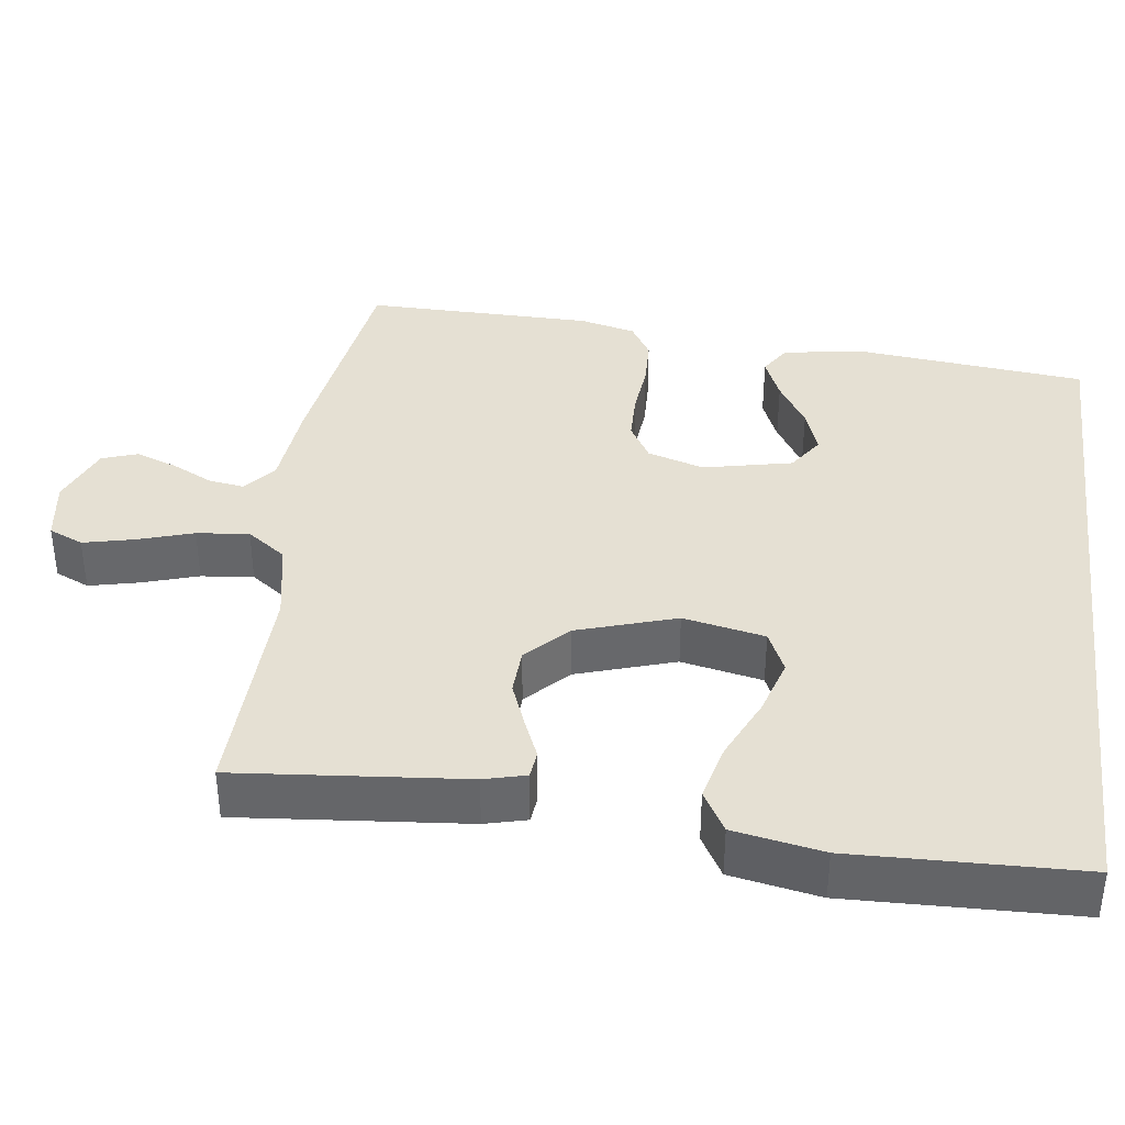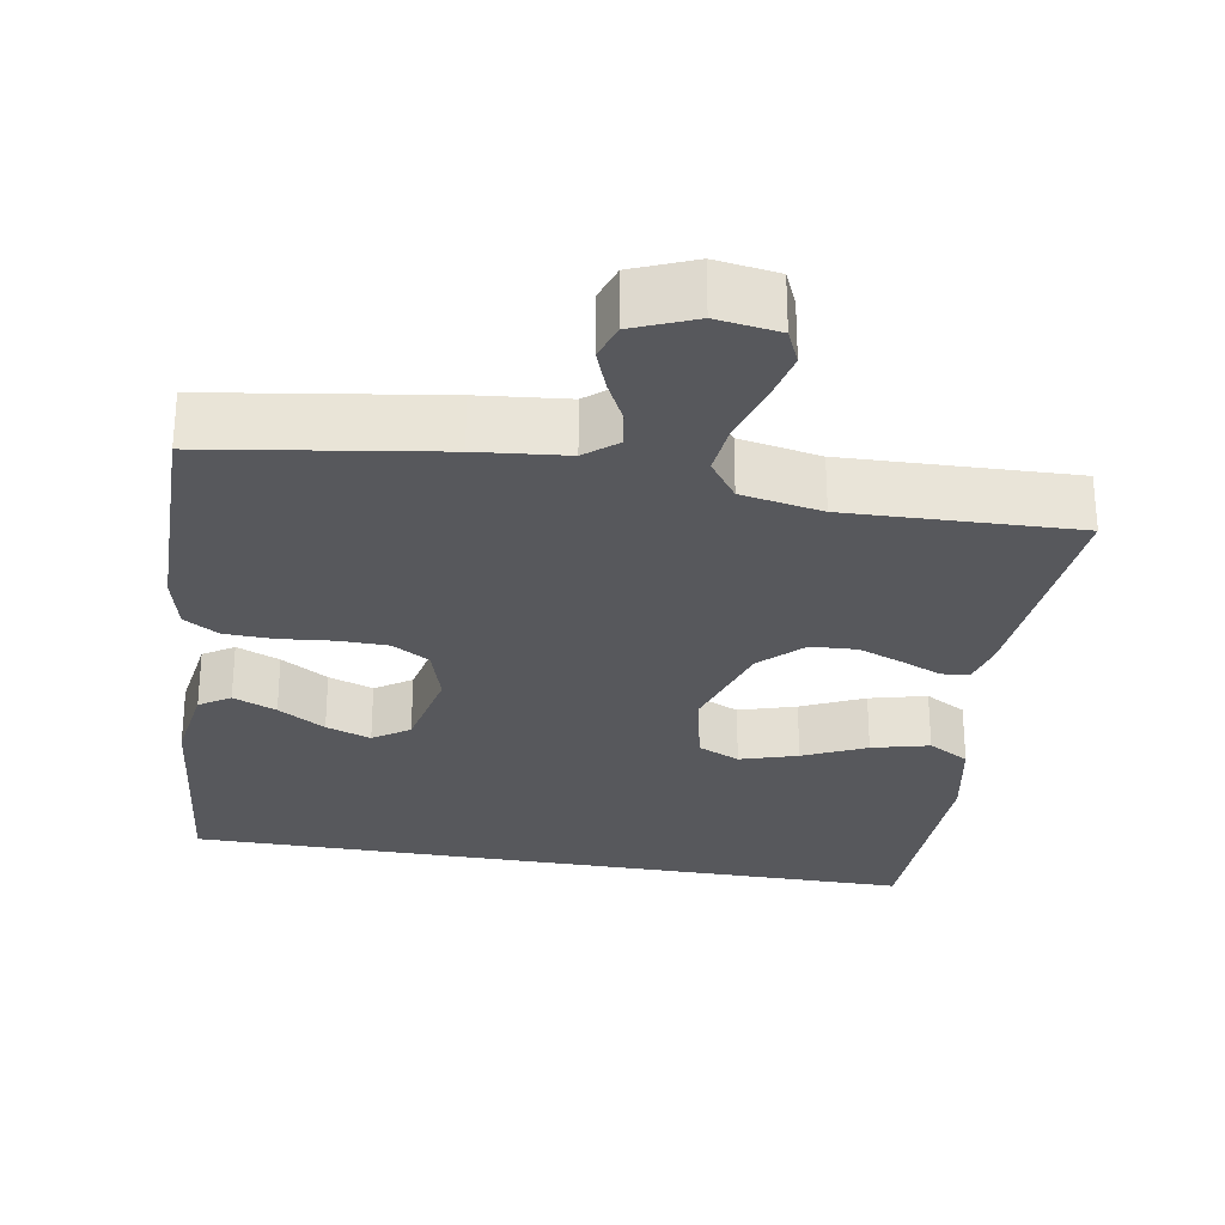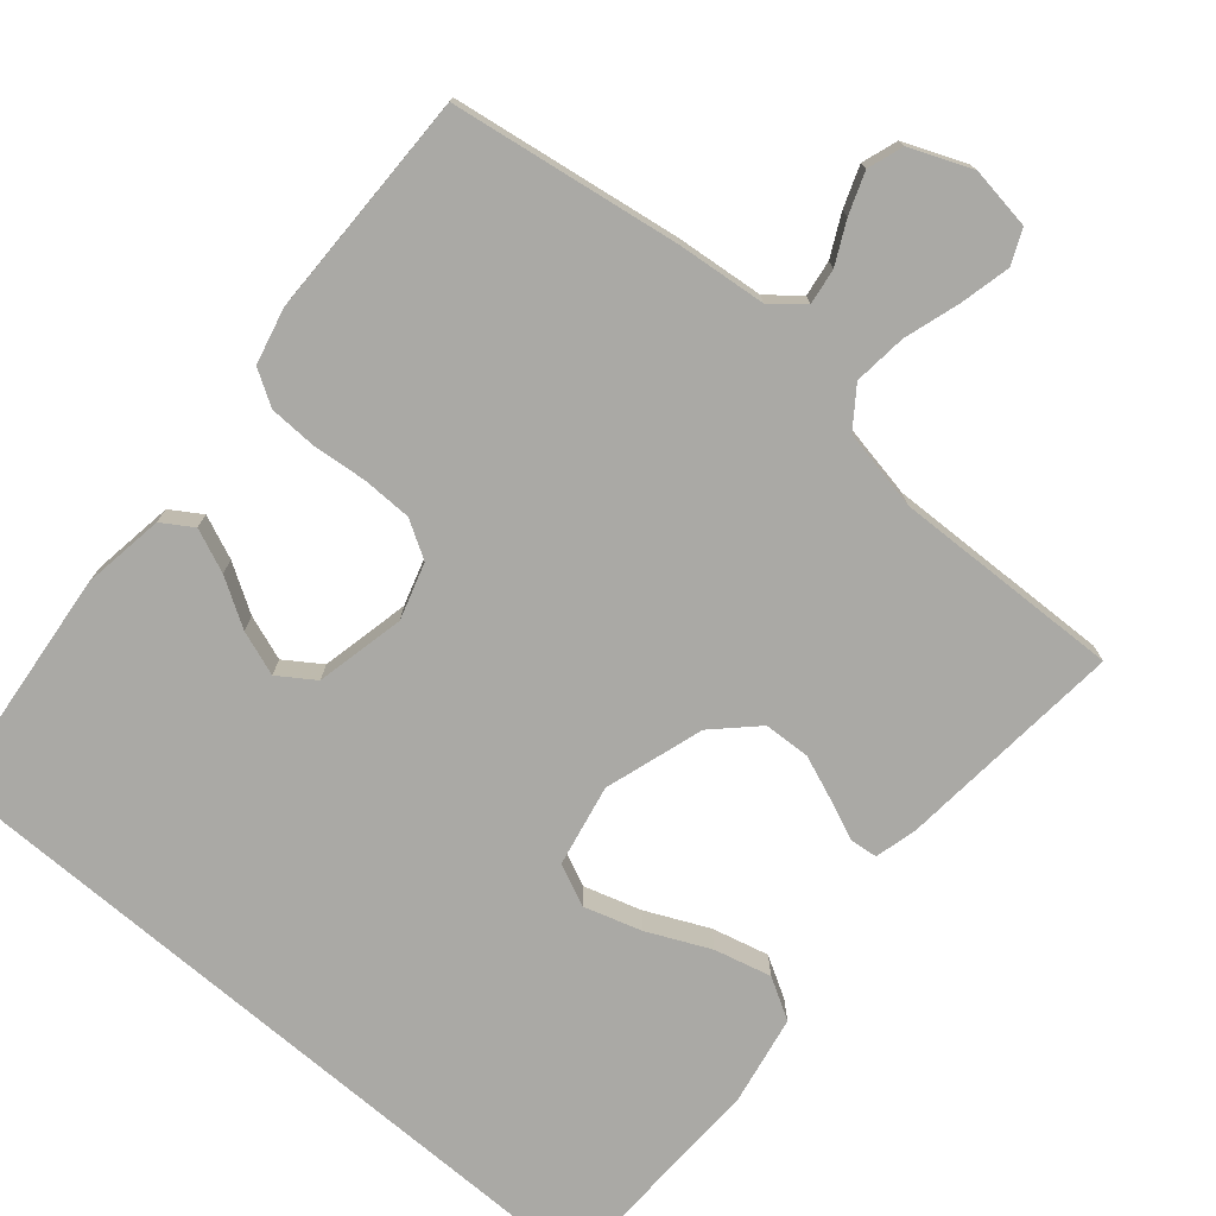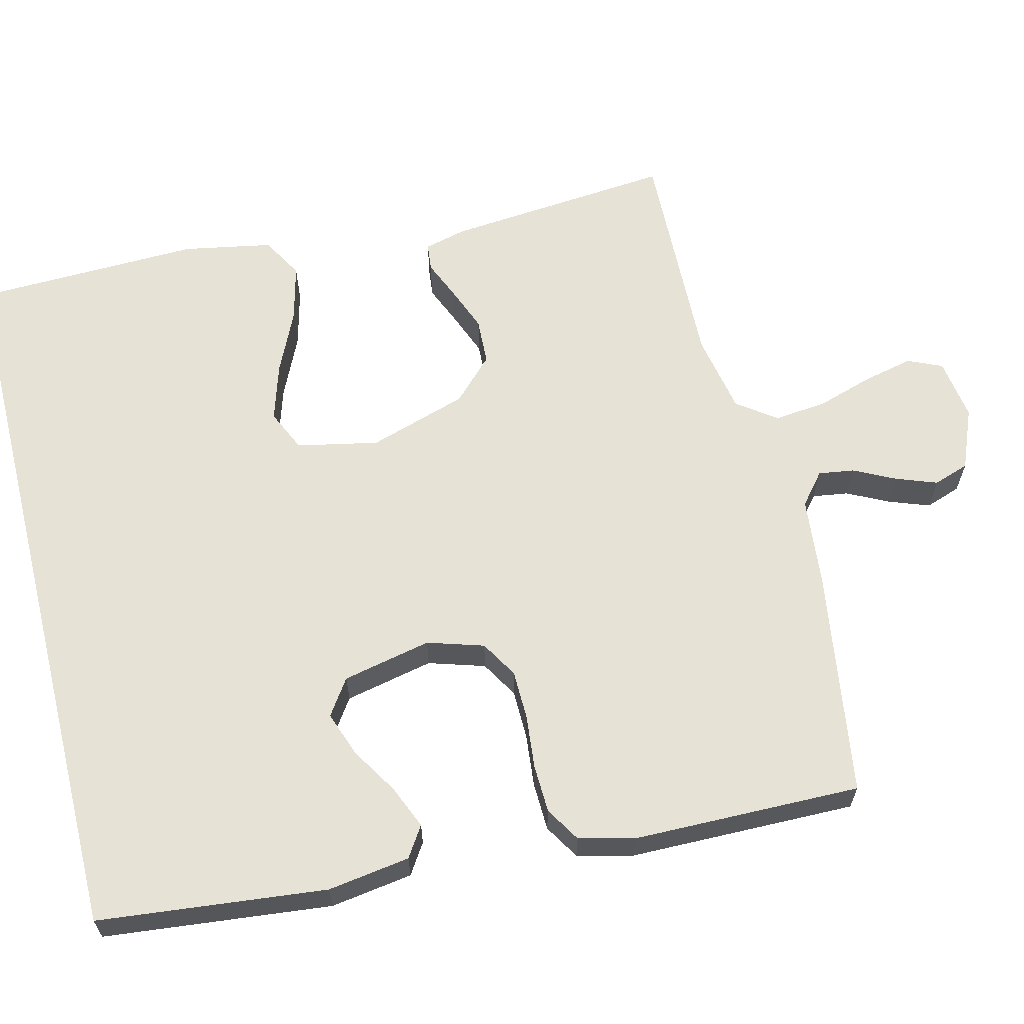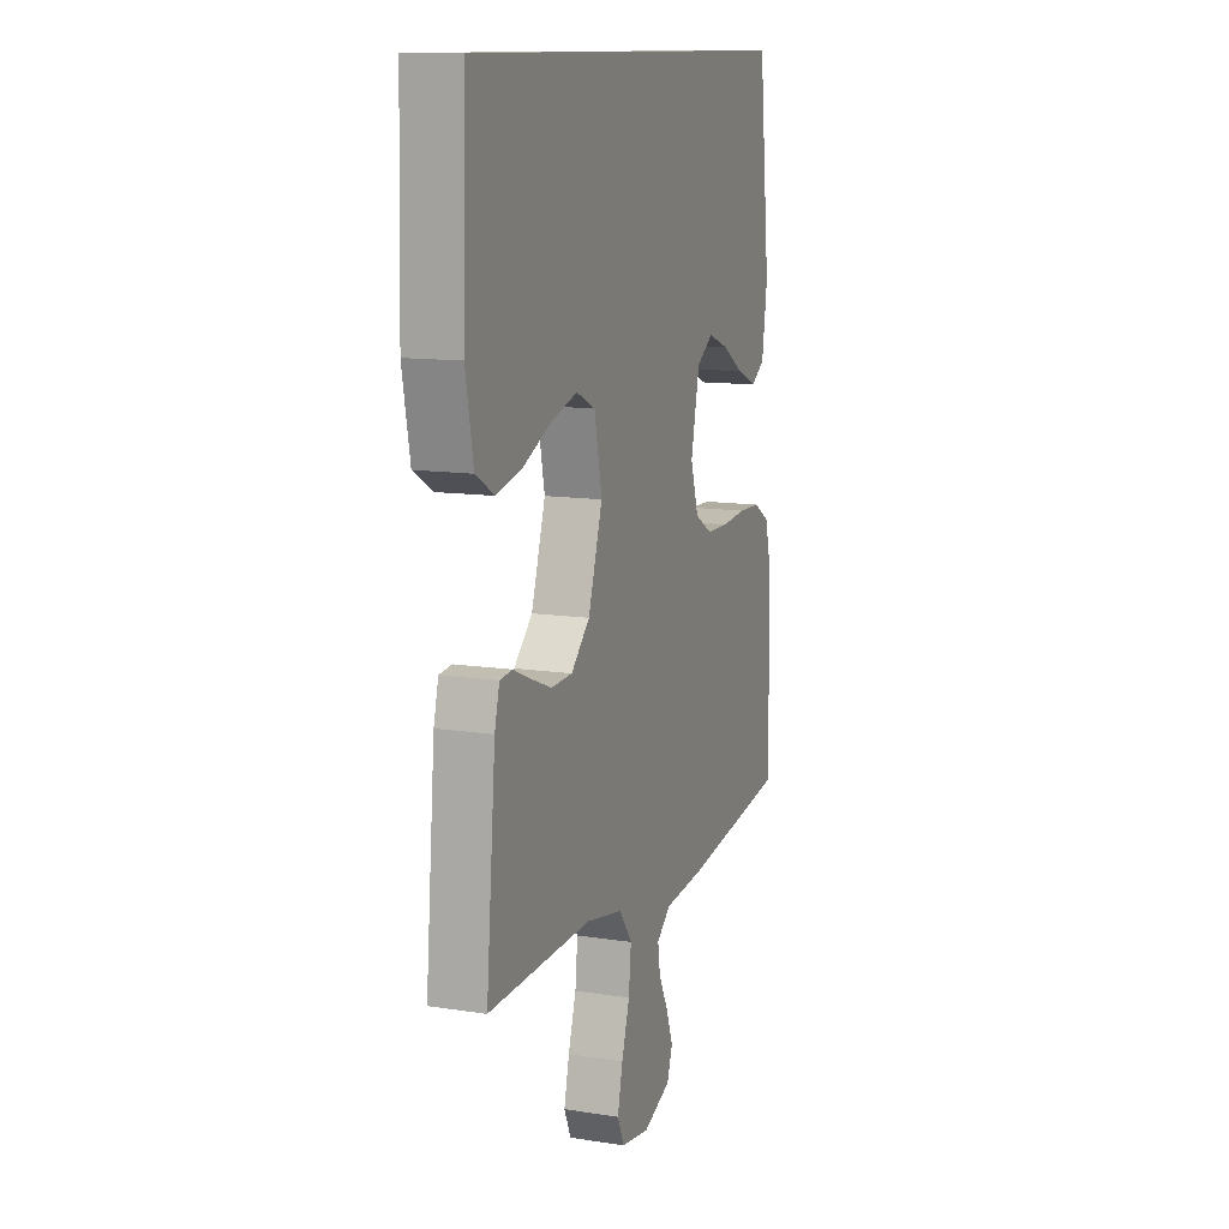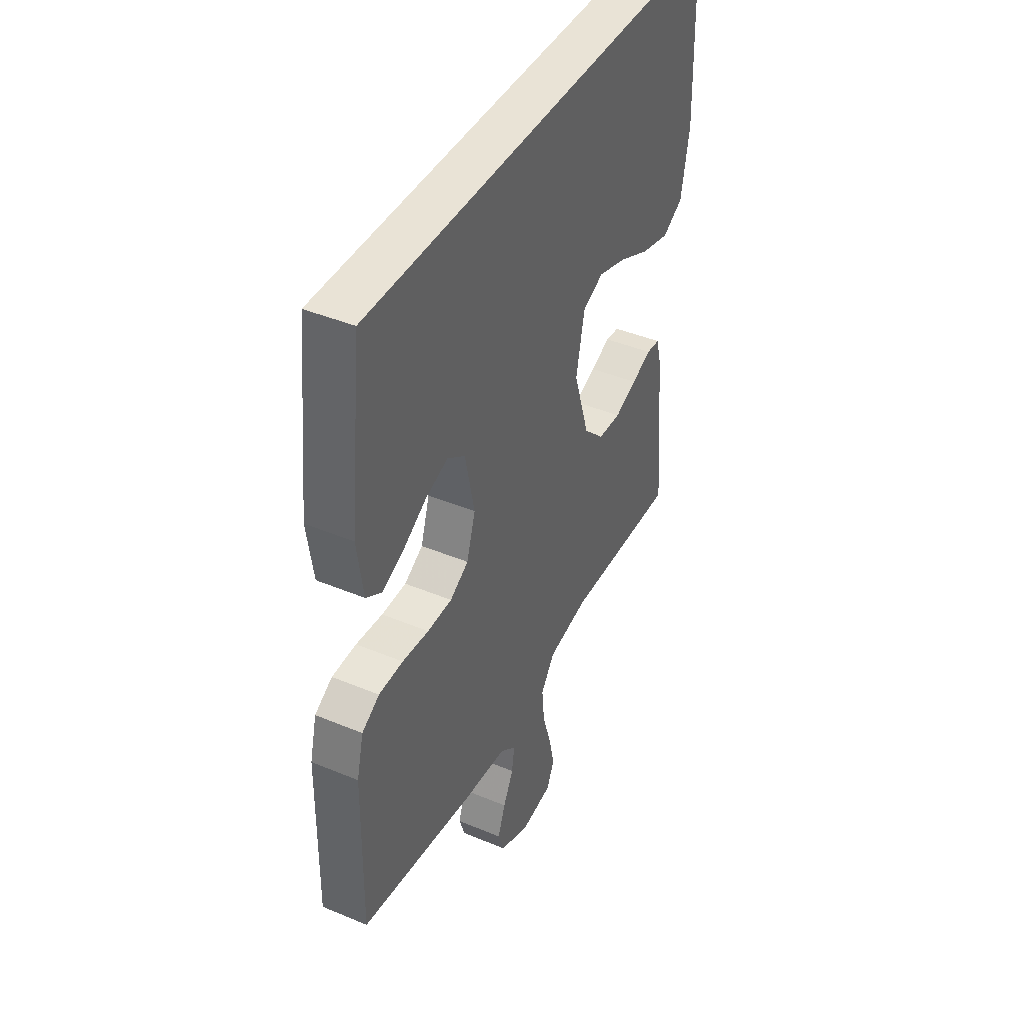
<metadata>
{"format":"obj","ext":"obj","renderer":"f3d","projection":"perspective","resolution":1024,"background":"white","views":[{"elev":38.0,"azim":-82.7,"up":"+Y"},{"elev":-28.5,"azim":170.3,"up":"+Y"},{"elev":-75.4,"azim":139.5,"up":"+Y"},{"elev":63.1,"azim":76.0,"up":"+Y"},{"elev":11.9,"azim":-69.5,"up":"+Z"},{"elev":42.3,"azim":116.6,"up":"+Z"}]}
</metadata>
<code>
v 0.435 0.07 0.5
v 0.467 0.07 0.2
v 0.451 0.07 0.092
v 0.411 0.07 0.066
v 0.354 0.07 0.09
v 0.292 0.07 0.128
v 0.233 0.07 0.149
v 0.186 0.07 0.117
v 0.161 0.07 0
v 0.184 0.07 -0.074
v 0.233 0.07 -0.103
v 0.298 0.07 -0.104
v 0.368 0.07 -0.097
v 0.432 0.07 -0.099
v 0.478 0.07 -0.127
v 0.496 0.07 -0.2
v 0.5 0.07 -0.5
v 0.2 0.07 -0.546
v 0.083 0.07 -0.558
v 0.042 0.07 -0.592
v 0.049 0.07 -0.639
v 0.076 0.07 -0.693
v 0.096 0.07 -0.747
v 0.08 0.07 -0.794
v 0 0.07 -0.827
v -0.082 0.07 -0.815
v -0.102 0.07 -0.77
v -0.087 0.07 -0.704
v -0.064 0.07 -0.63
v -0.057 0.07 -0.561
v -0.094 0.07 -0.51
v -0.2 0.07 -0.49
v -0.5 0.07 -0.5
v -0.473 0.07 -0.2
v -0.459 0.07 -0.145
v -0.423 0.07 -0.141
v -0.371 0.07 -0.163
v -0.312 0.07 -0.186
v -0.251 0.07 -0.183
v -0.197 0.07 -0.13
v -0.156 0.07 0
v -0.178 0.07 0.107
v -0.233 0.07 0.132
v -0.308 0.07 0.109
v -0.39 0.07 0.071
v -0.465 0.07 0.052
v -0.519 0.07 0.083
v -0.541 0.07 0.2
v -0.533 0.07 0.5
v 0.435 0 0.5
v 0.467 0 0.2
v 0.451 0 0.092
v 0.411 0 0.066
v 0.354 0 0.09
v 0.292 0 0.128
v 0.233 0 0.149
v 0.186 0 0.117
v 0.161 0 0
v 0.184 0 -0.074
v 0.233 0 -0.103
v 0.298 0 -0.104
v 0.368 0 -0.097
v 0.432 0 -0.099
v 0.478 0 -0.127
v 0.496 0 -0.2
v 0.5 0 -0.5
v 0.2 0 -0.546
v 0.083 0 -0.558
v 0.042 0 -0.592
v 0.049 0 -0.639
v 0.076 0 -0.693
v 0.096 0 -0.747
v 0.08 0 -0.794
v 0 0 -0.827
v -0.082 0 -0.815
v -0.102 0 -0.77
v -0.087 0 -0.704
v -0.064 0 -0.63
v -0.057 0 -0.561
v -0.094 0 -0.51
v -0.2 0 -0.49
v -0.5 0 -0.5
v -0.473 0 -0.2
v -0.459 0 -0.145
v -0.423 0 -0.141
v -0.371 0 -0.163
v -0.312 0 -0.186
v -0.251 0 -0.183
v -0.197 0 -0.13
v -0.156 0 0
v -0.178 0 0.107
v -0.233 0 0.132
v -0.308 0 0.109
v -0.39 0 0.071
v -0.465 0 0.052
v -0.519 0 0.083
v -0.541 0 0.2
v -0.533 0 0.5
f 44 45 46 47
f 43 44 47 48
f 34 35 36 37
f 32 33 34 37
f 31 32 37 38
f 30 31 38 39
f 26 27 28 29
f 26 29 30
f 25 26 30
f 24 25 30
f 21 22 23 24
f 21 24 30 39
f 16 17 18 19
f 16 19 20
f 15 16 20
f 12 13 14 15
f 11 12 15 20
f 10 11 20
f 9 10 20
f 3 4 5 6
f 3 6 7
f 2 3 7
f 1 2 7
f 43 48 49 1
f 20 21 39 40
f 9 20 40 41
f 8 9 41 42
f 8 42 43
f 1 7 8 43
f 96 95 94 93
f 97 96 93 92
f 86 85 84 83
f 86 83 82 81
f 87 86 81 80
f 88 87 80 79
f 78 77 76 75
f 79 78 75
f 79 75 74
f 79 74 73
f 73 72 71 70
f 88 79 73 70
f 68 67 66 65
f 69 68 65
f 69 65 64
f 64 63 62 61
f 69 64 61 60
f 69 60 59
f 69 59 58
f 55 54 53 52
f 56 55 52
f 56 52 51
f 56 51 50
f 50 98 97 92
f 89 88 70 69
f 90 89 69 58
f 91 90 58 57
f 92 91 57
f 92 57 56 50
f 1 50 51 2
f 2 51 52 3
f 3 52 53 4
f 4 53 54 5
f 5 54 55 6
f 6 55 56 7
f 7 56 57 8
f 8 57 58 9
f 9 58 59 10
f 10 59 60 11
f 11 60 61 12
f 12 61 62 13
f 13 62 63 14
f 14 63 64 15
f 15 64 65 16
f 16 65 66 17
f 17 66 67 18
f 18 67 68 19
f 19 68 69 20
f 20 69 70 21
f 21 70 71 22
f 22 71 72 23
f 23 72 73 24
f 24 73 74 25
f 25 74 75 26
f 26 75 76 27
f 27 76 77 28
f 28 77 78 29
f 29 78 79 30
f 30 79 80 31
f 31 80 81 32
f 32 81 82 33
f 33 82 83 34
f 34 83 84 35
f 35 84 85 36
f 36 85 86 37
f 37 86 87 38
f 38 87 88 39
f 39 88 89 40
f 40 89 90 41
f 41 90 91 42
f 42 91 92 43
f 43 92 93 44
f 44 93 94 45
f 45 94 95 46
f 46 95 96 47
f 47 96 97 48
f 48 97 98 49
f 49 98 50 1

</code>
